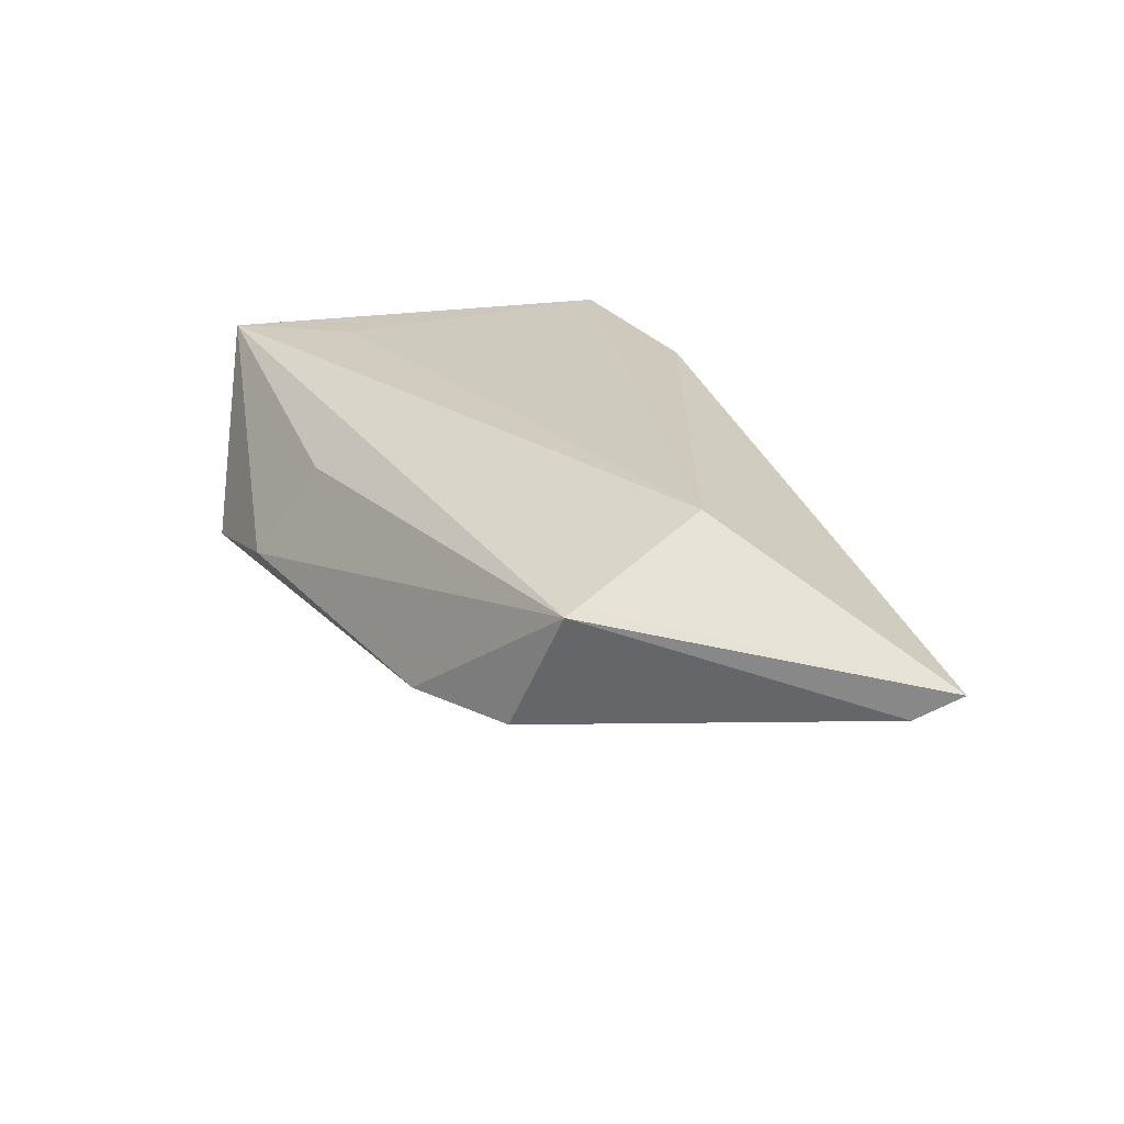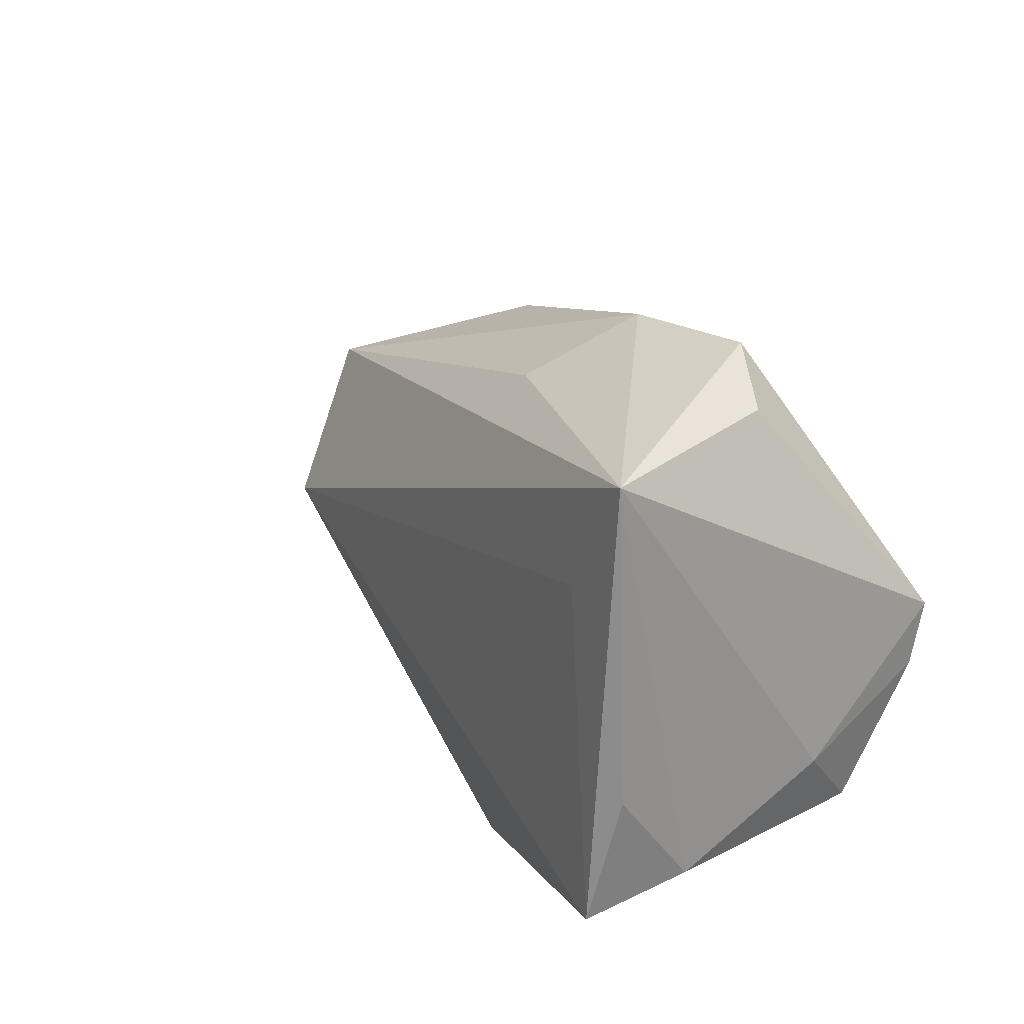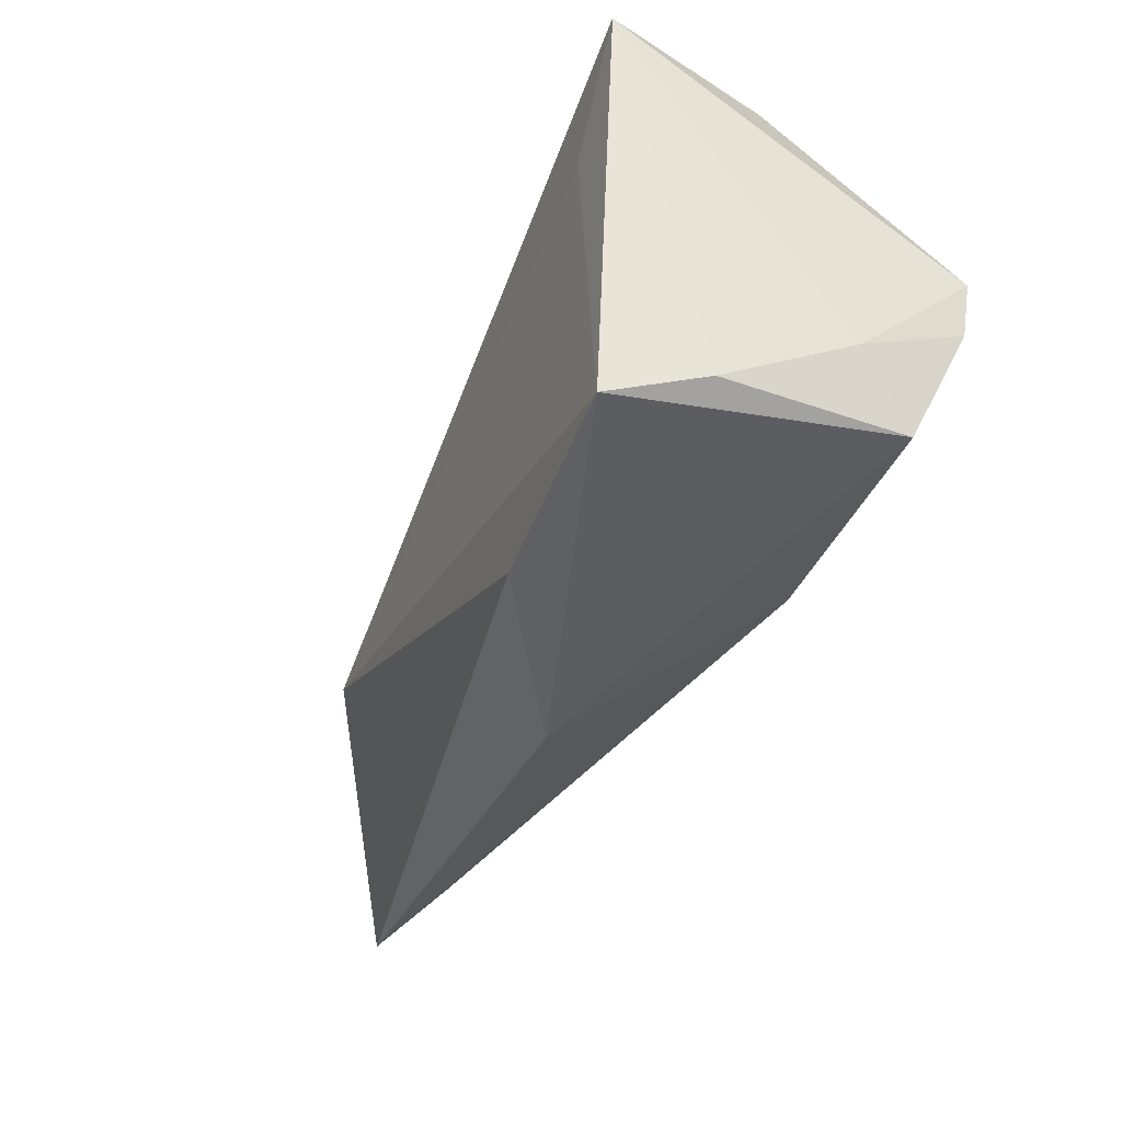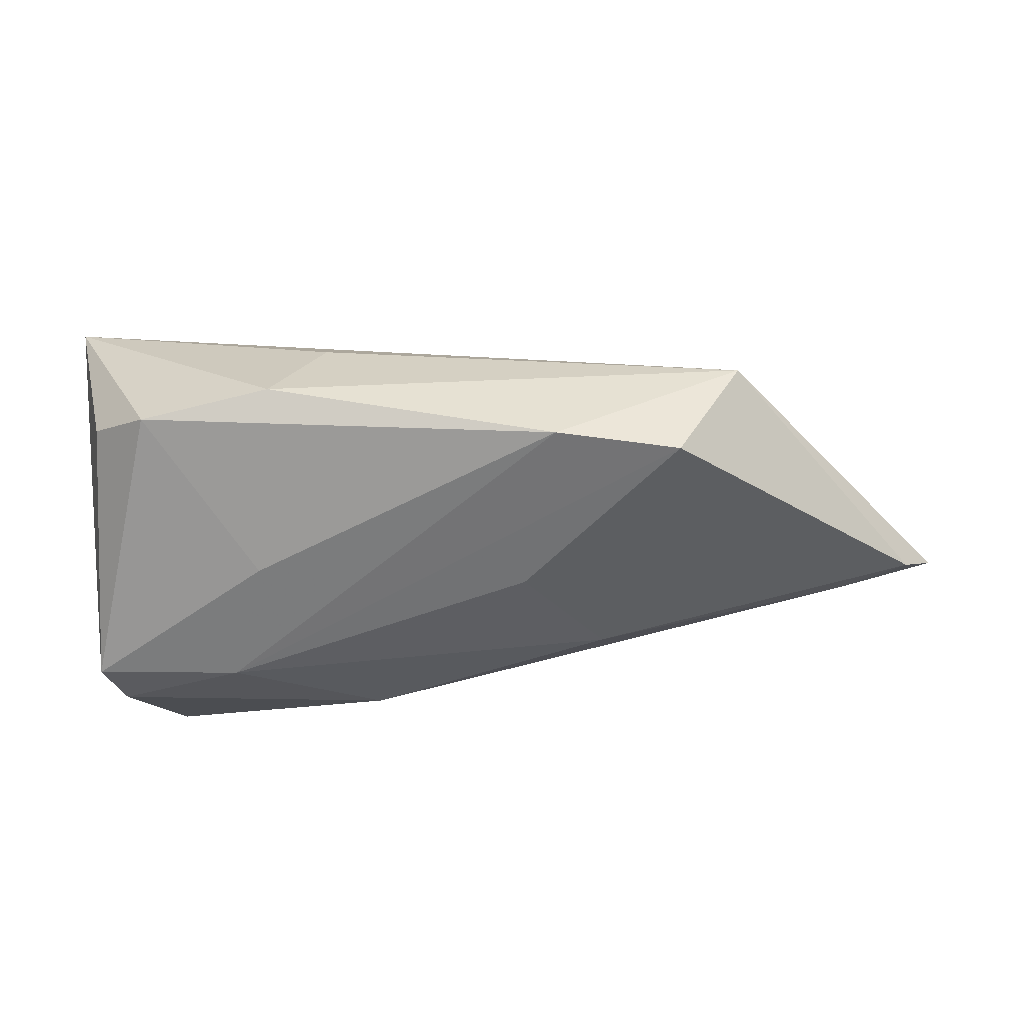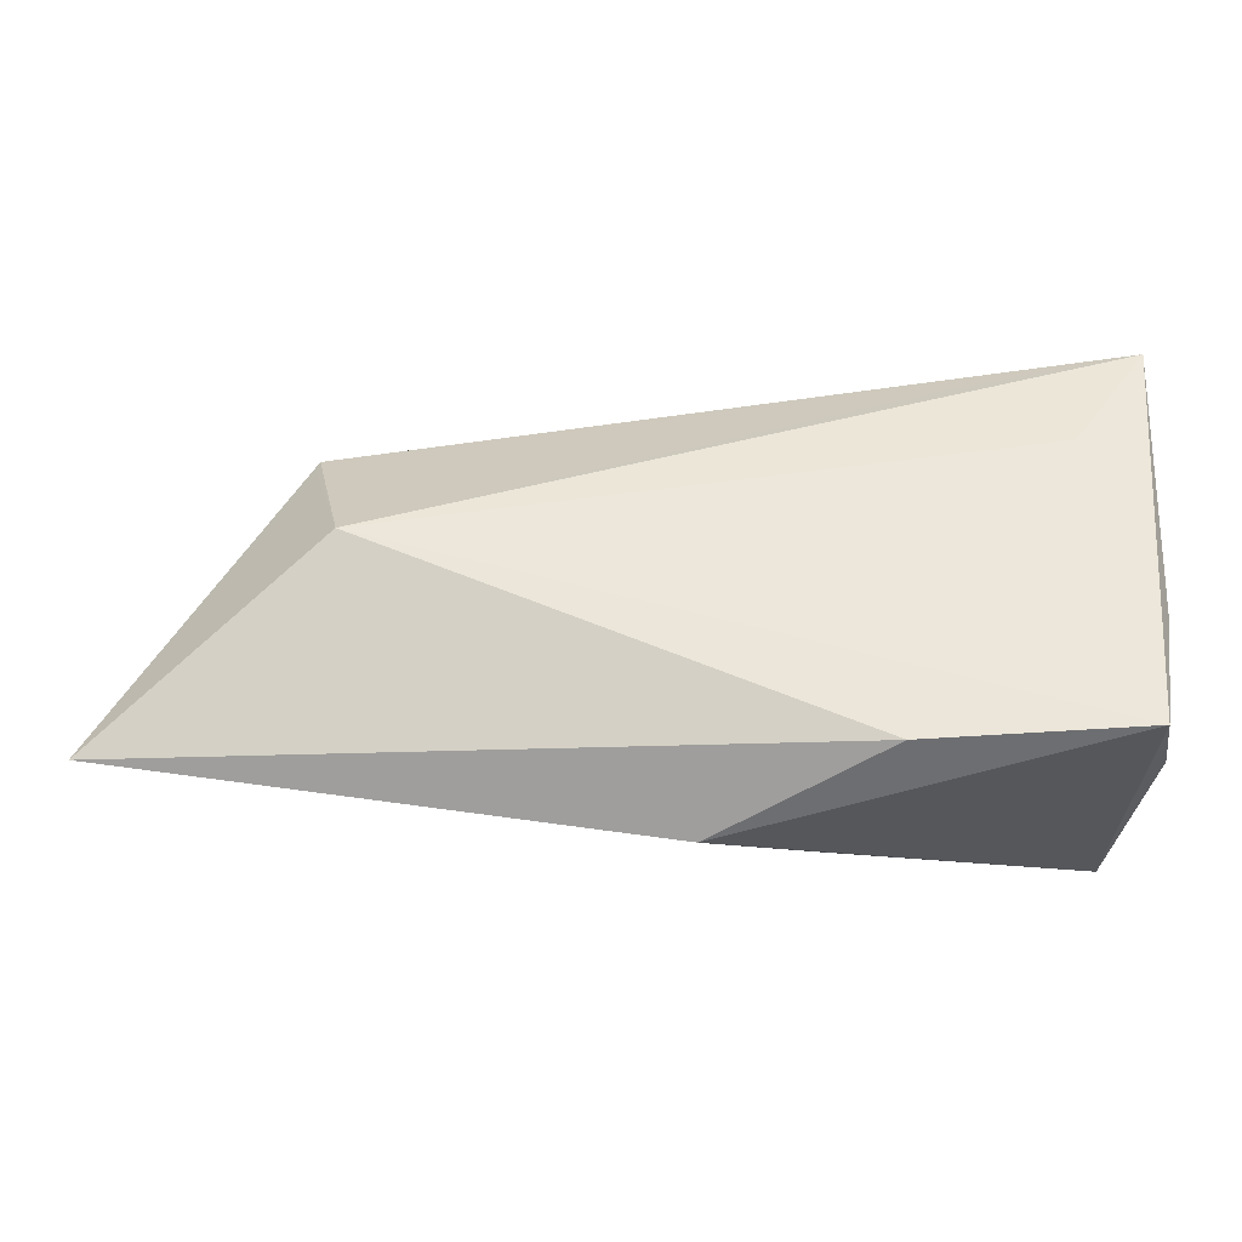
<metadata>
{"format":"obj","ext":"obj","renderer":"f3d","projection":"perspective","resolution":1024,"background":"white","views":[{"elev":19.4,"azim":-114.1,"up":"+Z"},{"elev":21.1,"azim":58.9,"up":"+Y"},{"elev":-41.3,"azim":64.0,"up":"+Y"},{"elev":-40.1,"azim":-168.1,"up":"+Z"},{"elev":-41.1,"azim":-5.3,"up":"+Y"}]}
</metadata>
<code>
v -0.02509 -0.01163 -0.01598
v 0.01098 -0.02794 0.01688
v -0.04588 -0.00212 0.01398
v 0.03528 0.02961 -0.002326
v 0.04134 0.004521 -0.02299
v 0.04134 0.02674 0.01956
v 0.04134 -0.01169 -0.00791
v -0.07133 -0.02151 -0.002251
v 0.03957 -0.02207 0.008445
v 0.03841 -0.01924 -0.01499
v -0.04888 0.01618 0.004817
v 0.01823 0.02074 0.01732
v 0.01016 0.03409 -0.003774
v 0.04054 -0.003084 -0.02206
v -0.01744 0.00464 -0.01704
v 0.02678 0.03441 -0.006192
v 0.03213 0.01269 0.01929
v 0.007751 -0.01587 -0.01874
v 0.01614 0.01488 -0.01762
v 0.02346 0.0004477 -0.02289
v -0.04906 0.0136 0.005583
v 0.005025 0.02721 0.008533
v -0.02581 0.02581 -0.01065
v -0.007837 -0.03178 0.00356
v -0.06797 -0.01683 -0.005708
v 0.03635 -0.02635 0.01956
v -0.04078 0.01955 -0.01058
v 0.03933 -0.01101 0.01701
v -0.05828 -0.01904 -0.0065
f 8 2 3
f 26 3 2
f 24 2 8
f 10 26 24
f 24 26 2
f 6 3 17
f 17 26 6
f 3 26 17
f 18 24 8
f 10 24 18
f 20 18 1
f 6 7 5
f 8 3 21
f 21 11 8
f 3 11 21
f 13 16 23
f 23 11 13
f 6 16 13
f 12 3 6
f 6 11 12
f 12 11 3
f 6 26 28
f 9 26 10
f 10 7 9
f 9 28 26
f 9 7 6
f 6 28 9
f 8 11 25
f 20 1 15
f 14 7 10
f 14 5 7
f 10 18 14
f 14 18 20
f 20 5 14
f 19 20 23
f 19 5 20
f 23 16 19
f 16 5 19
f 4 16 6
f 6 5 4
f 4 5 16
f 22 11 6
f 6 13 22
f 22 13 11
f 29 18 8
f 8 25 29
f 29 1 18
f 29 25 1
f 23 20 27
f 20 15 27
f 1 25 27
f 27 15 1
f 27 11 23
f 27 25 11

</code>
